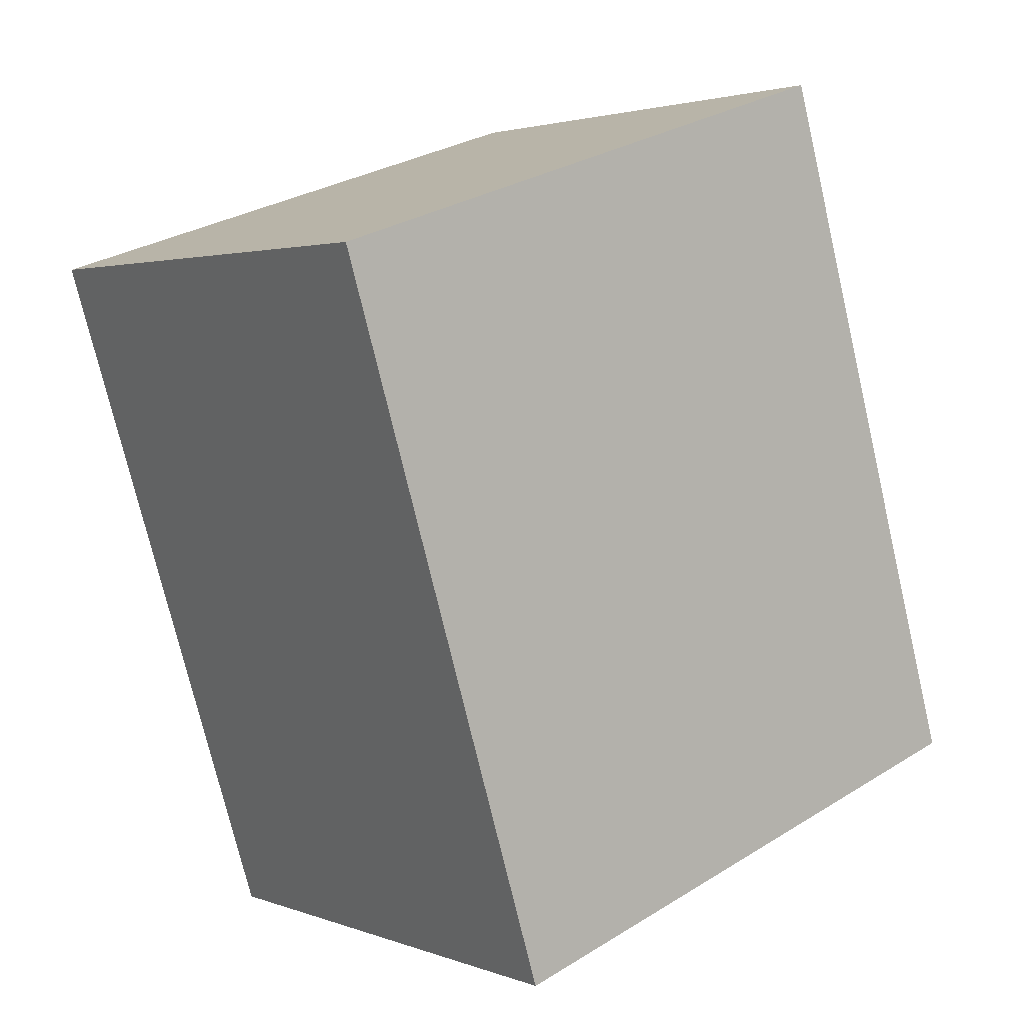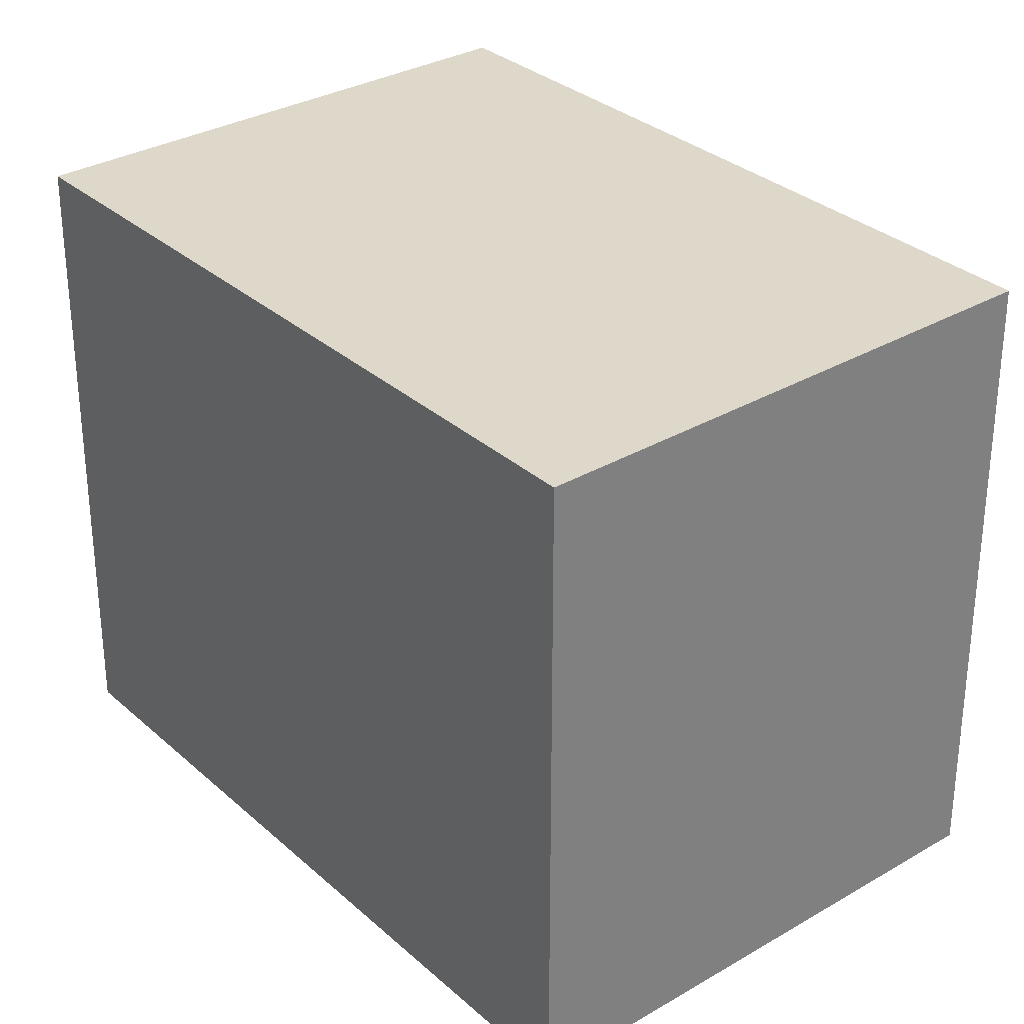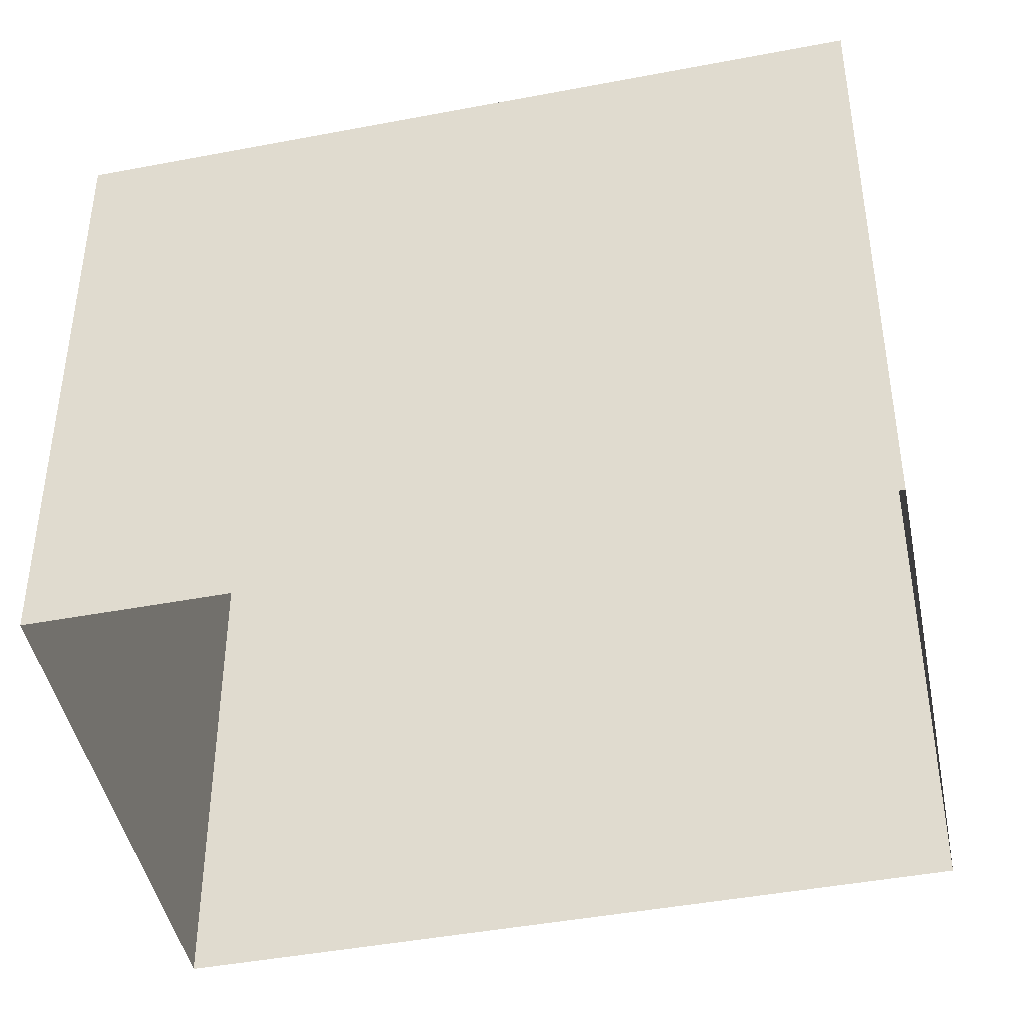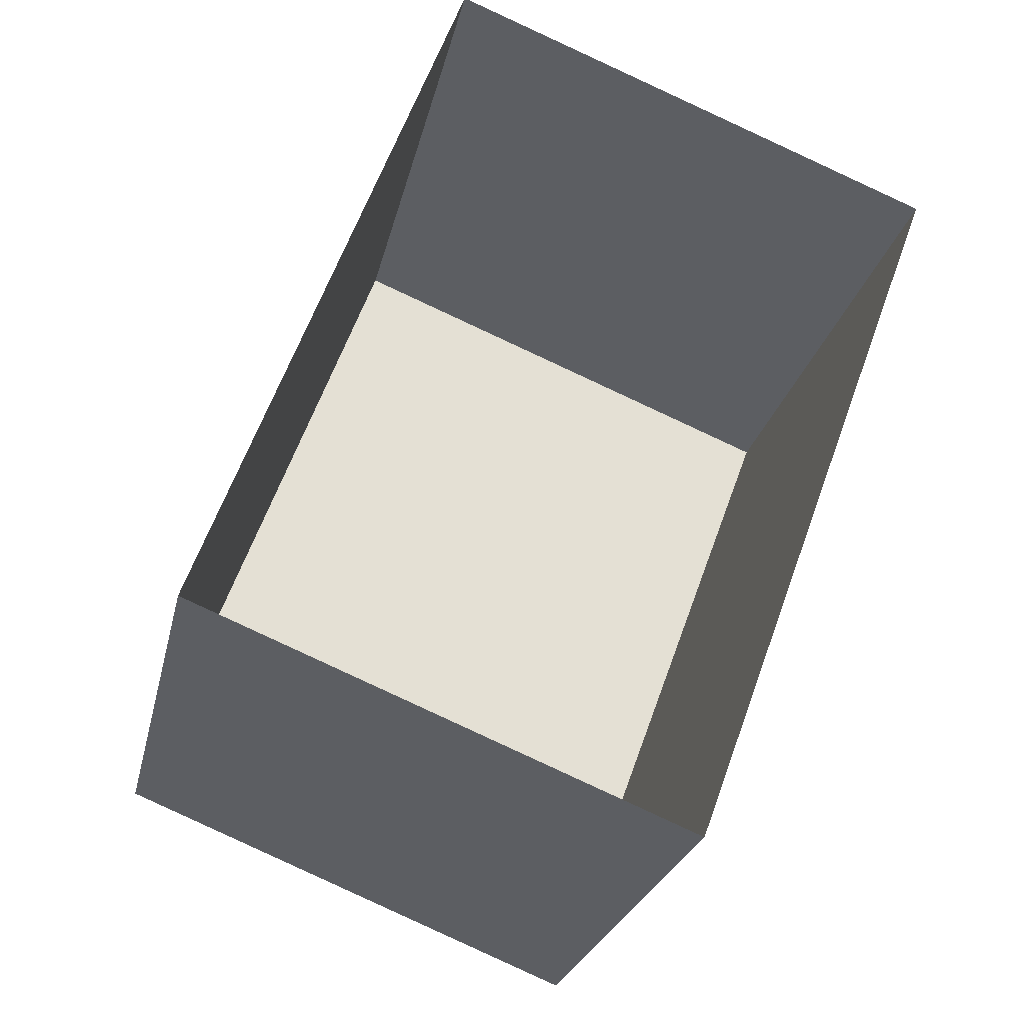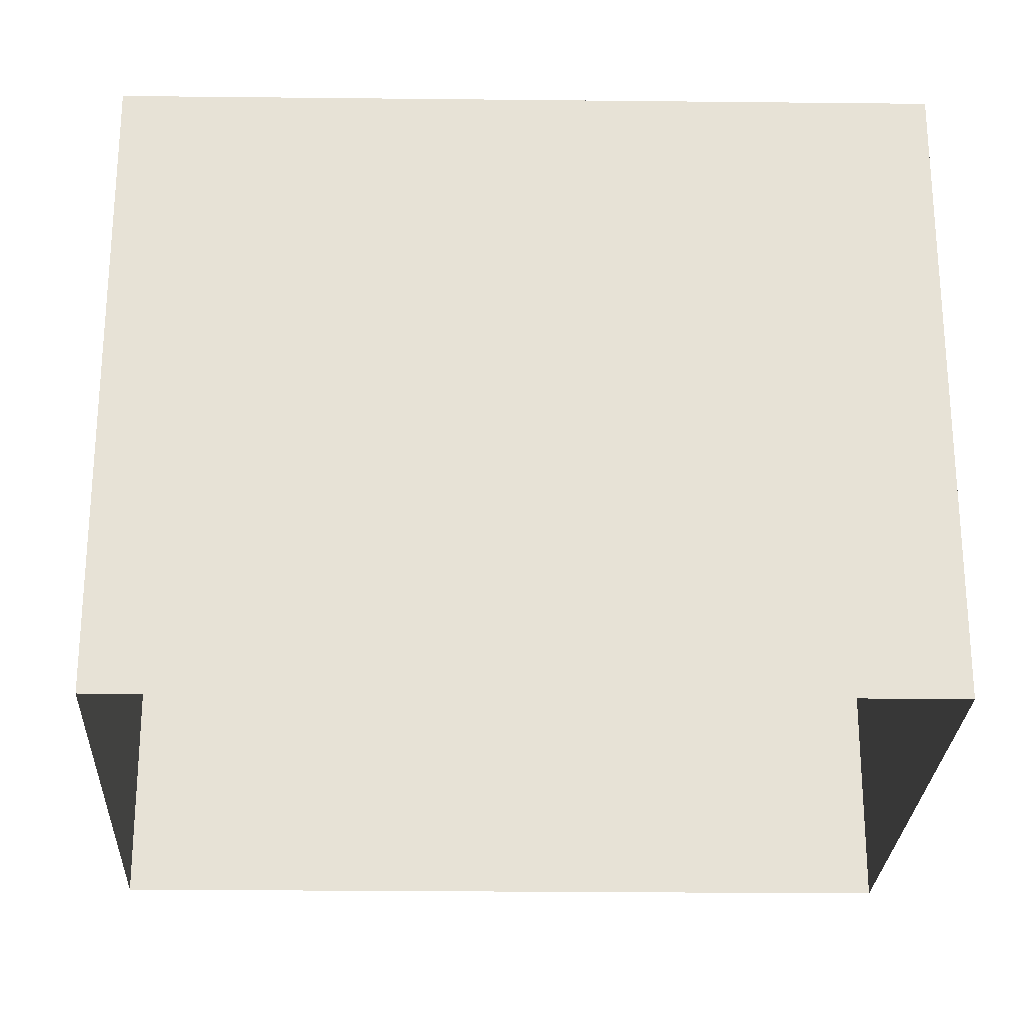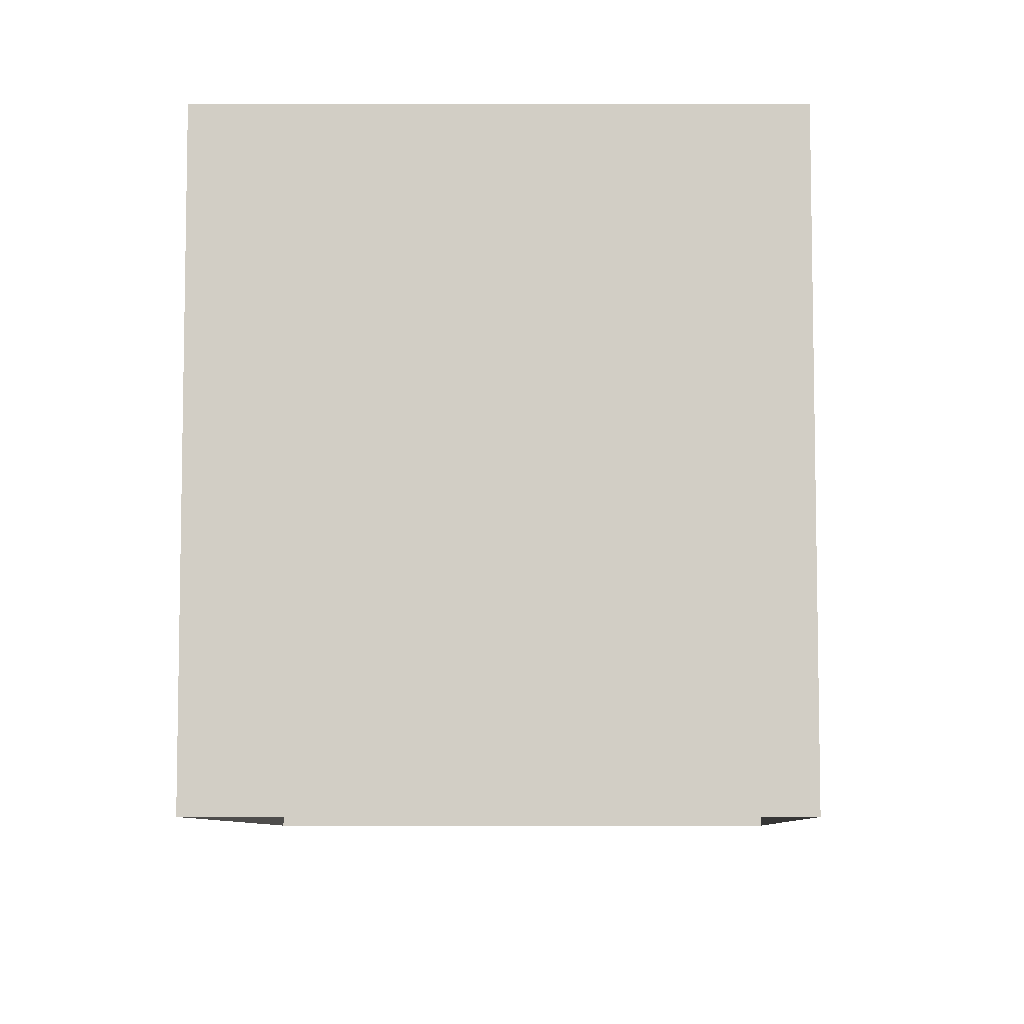
<metadata>
{"format":"obj","ext":"obj","renderer":"f3d","projection":"perspective","resolution":1024,"background":"white","views":[{"elev":30.7,"azim":48.5,"up":"+Y"},{"elev":31.0,"azim":161.7,"up":"+Z"},{"elev":-43.6,"azim":-57.1,"up":"+Z"},{"elev":-24.6,"azim":167.9,"up":"+Y"},{"elev":-26.1,"azim":-70.8,"up":"+Z"},{"elev":-7.4,"azim":21.9,"up":"+Z"}]}
</metadata>
<code>
v -1.208e+04 -3.8e+04 24.46
v -1.208e+04 -3.799e+04 24.46
v -1.209e+04 -3.799e+04 24.46
v -1.208e+04 -3.8e+04 24.46
v -1.208e+04 -3.799e+04 18.66
v -1.209e+04 -3.799e+04 18.66
v -1.208e+04 -3.8e+04 18.66
v -1.208e+04 -3.8e+04 18.66
f 1 2 3
f 4 1 3
f 2 5 6
f 3 2 6
f 2 7 5
f 2 1 7
f 1 8 7
f 1 4 8
f 3 6 8
f 4 3 8

</code>
